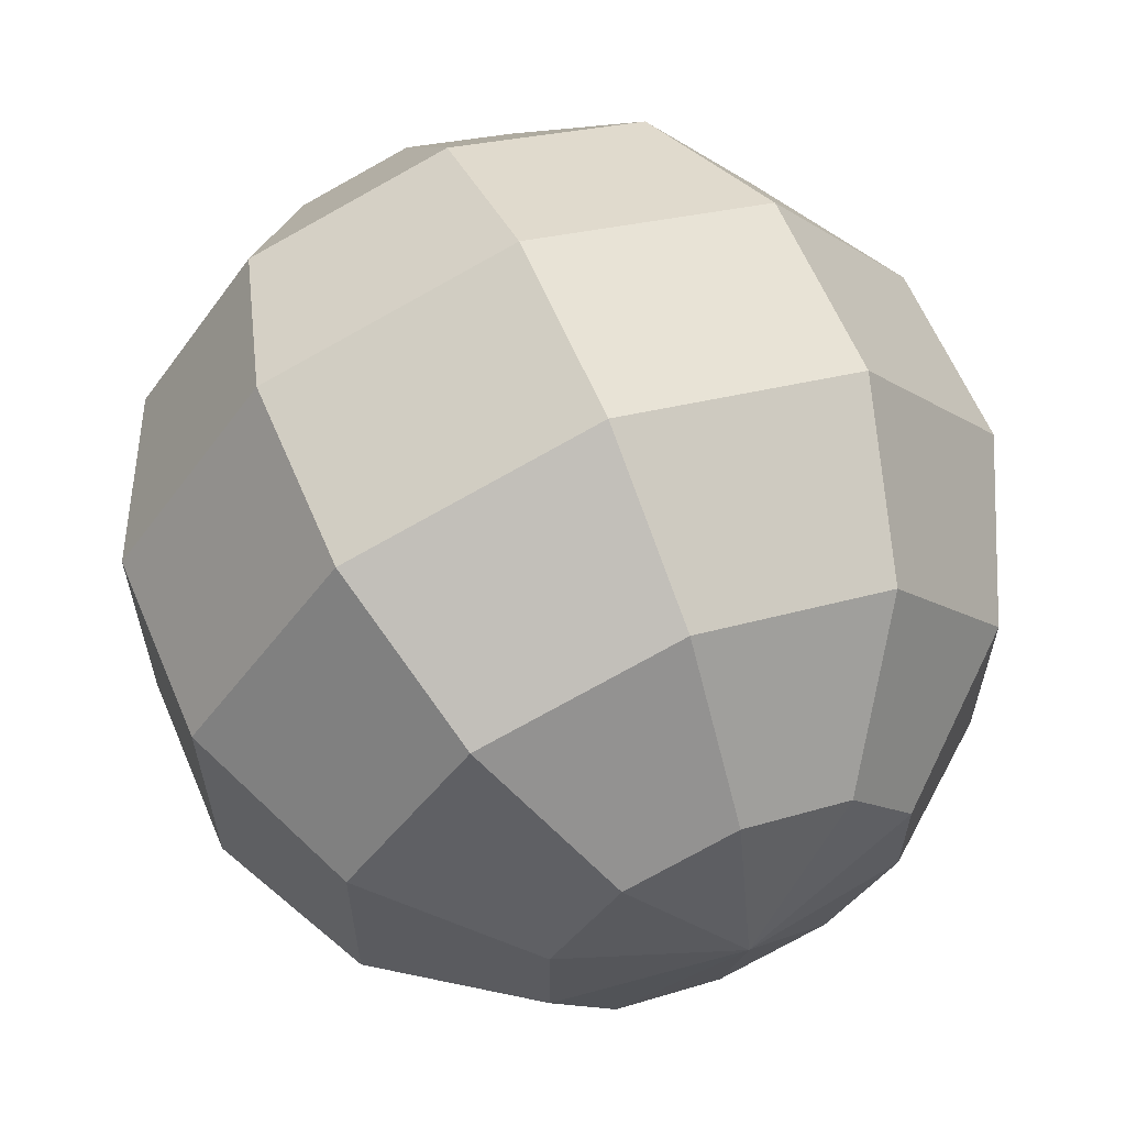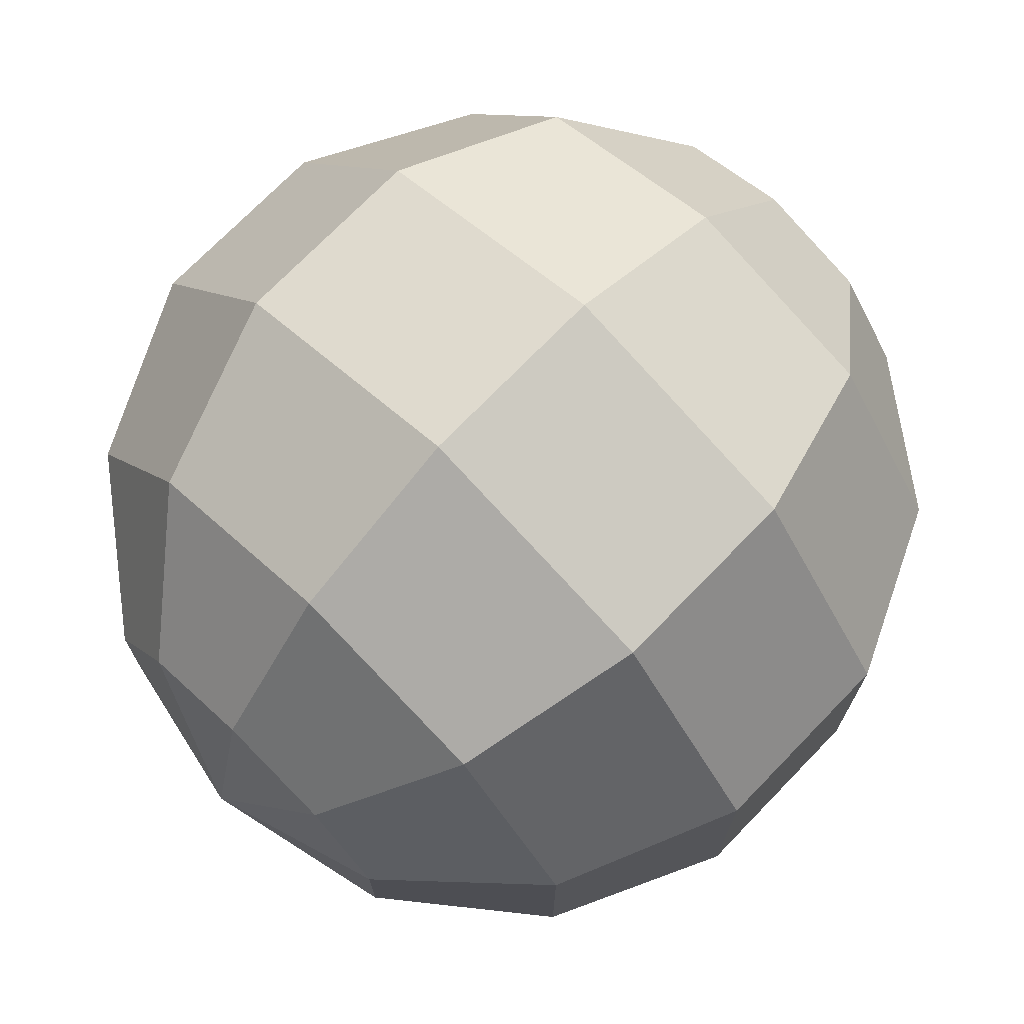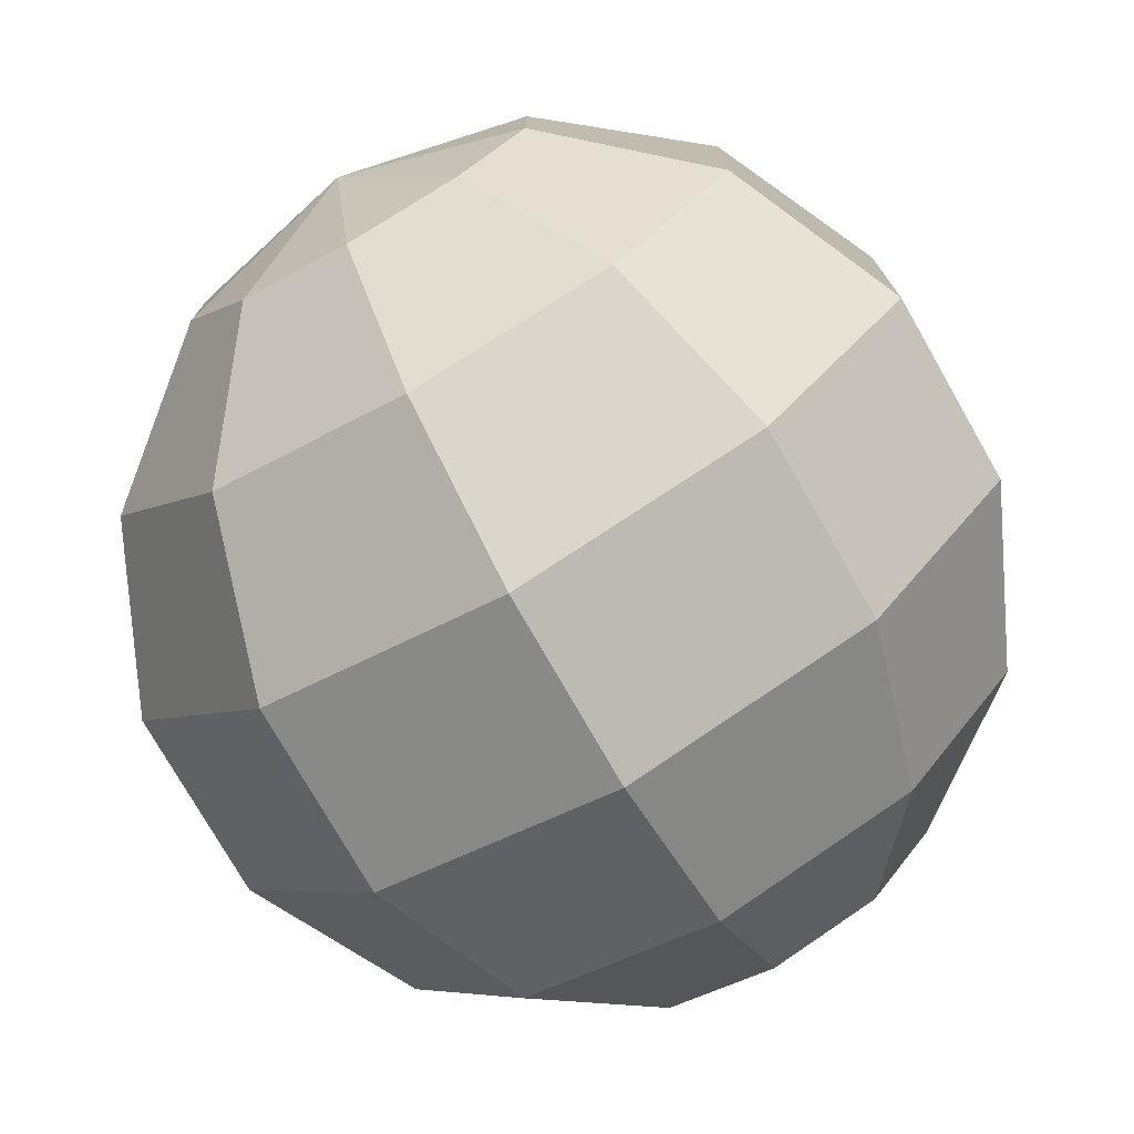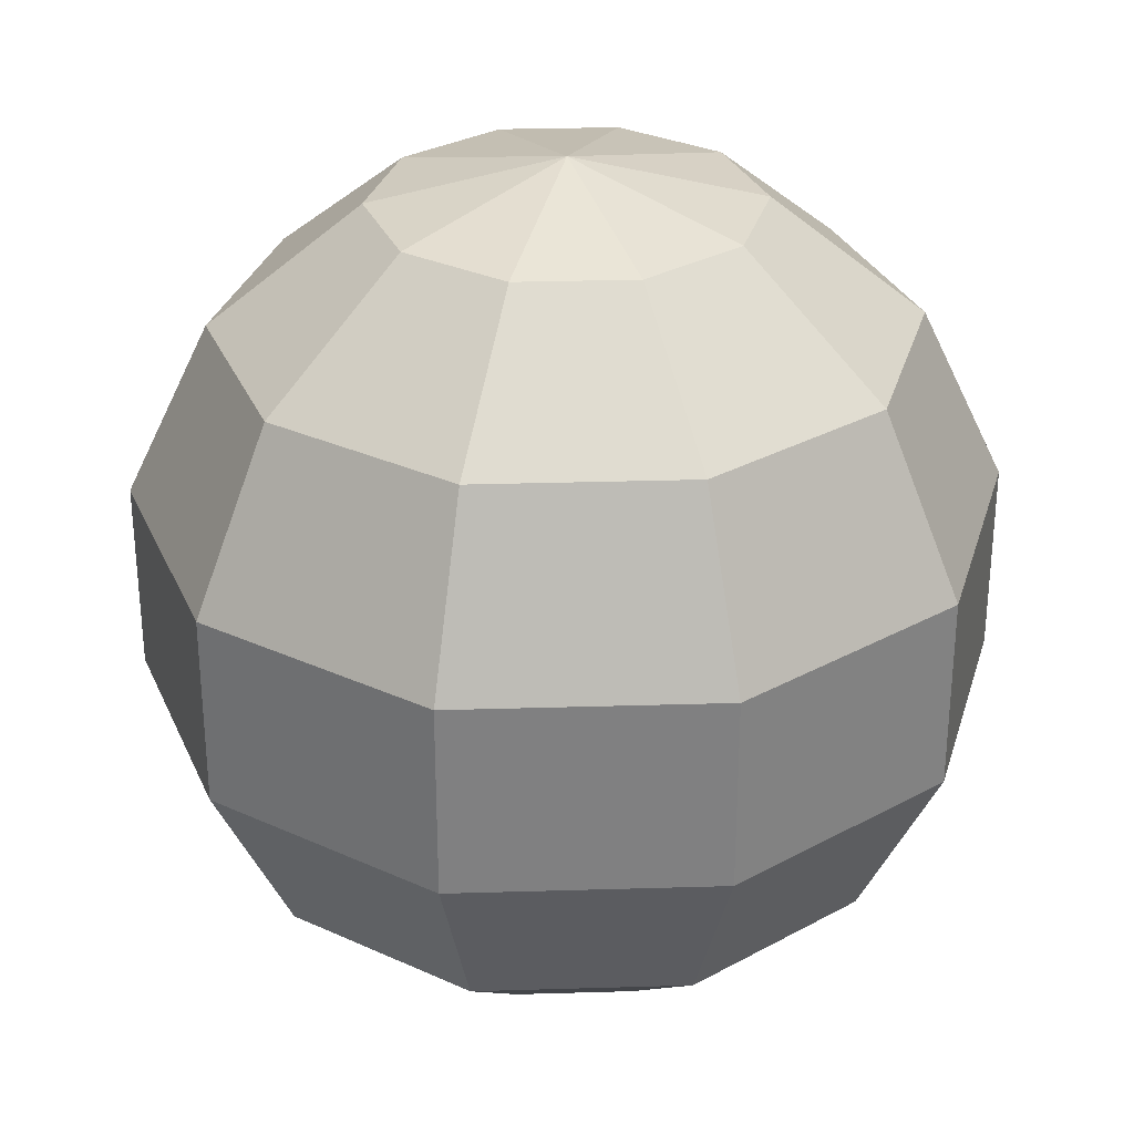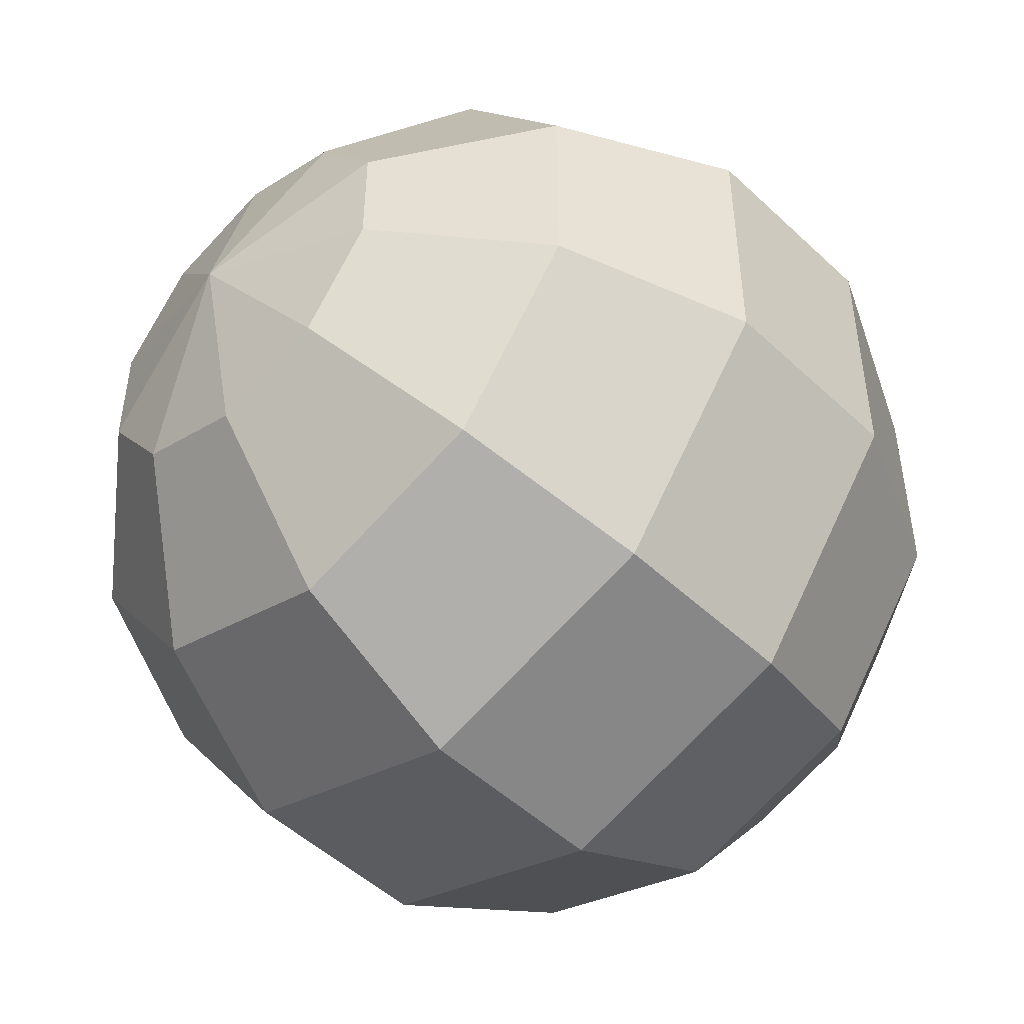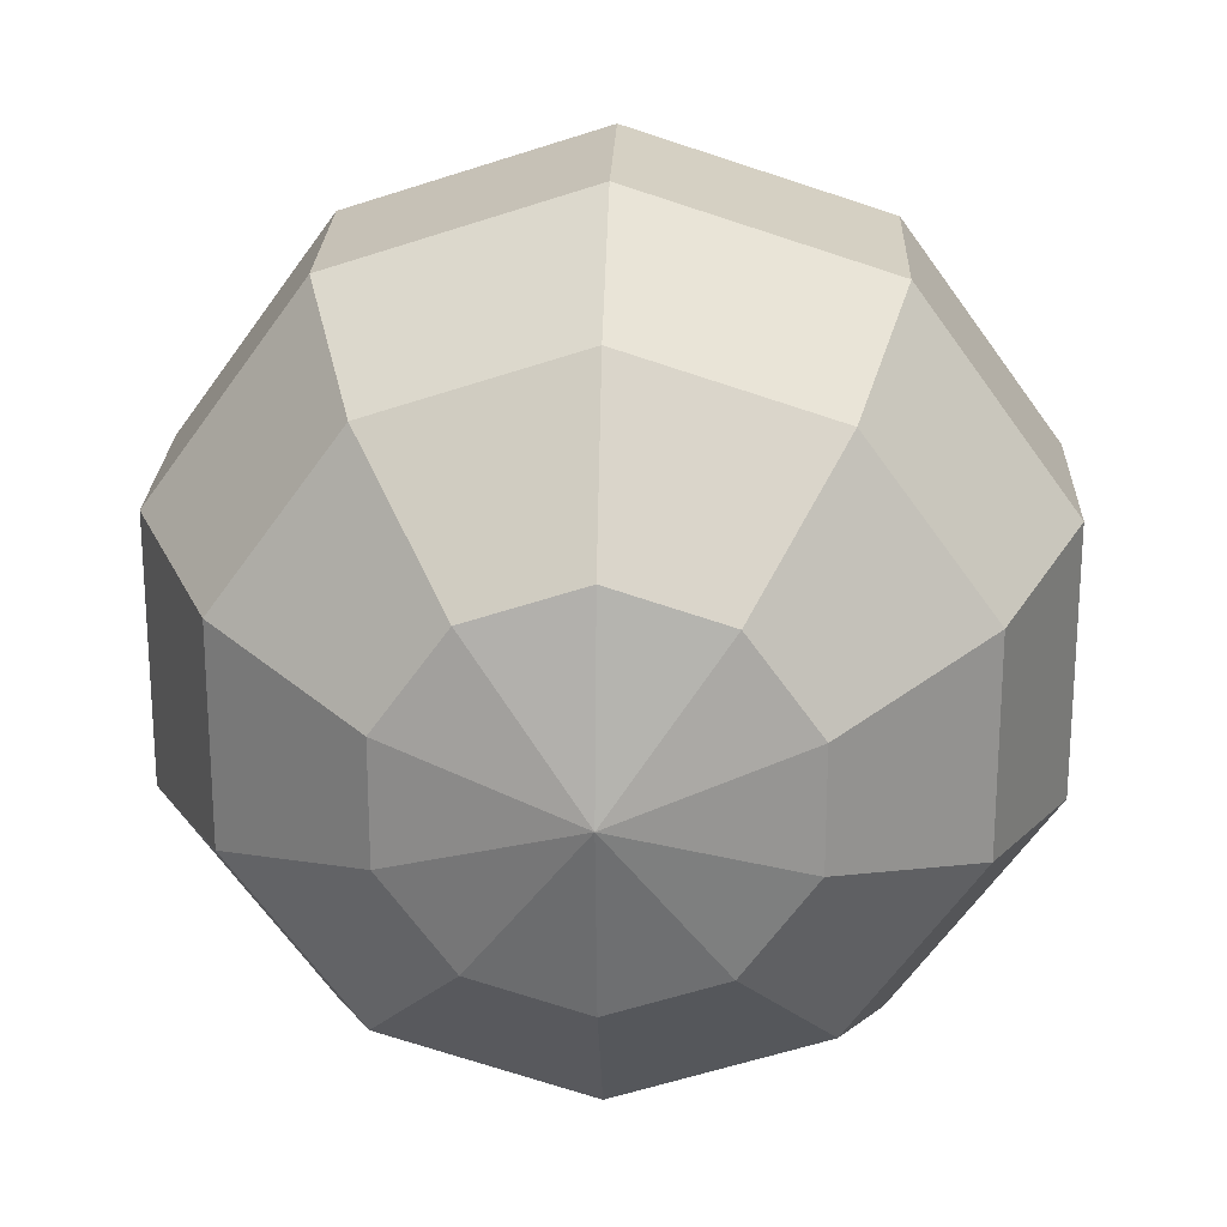
<metadata>
{"format":"obj","ext":"obj","renderer":"f3d","projection":"perspective","resolution":1024,"background":"white","views":[{"elev":62.0,"azim":157.0,"up":"+Z"},{"elev":72.7,"azim":44.1,"up":"+Z"},{"elev":-75.9,"azim":29.7,"up":"+Z"},{"elev":30.2,"azim":15.5,"up":"+Y"},{"elev":-49.5,"azim":-136.0,"up":"+Z"},{"elev":22.8,"azim":-178.1,"up":"+Z"}]}
</metadata>
<code>
o Sphere
v 0.255 0.901 -0.351
v 0.4595 0.6235 -0.6325
v 0.573 0.2225 -0.7887
v 0.573 -0.2225 -0.7887
v 0.4595 -0.6235 -0.6325
v 0.255 -0.901 -0.351
v 0.4126 0.901 -0.1341
v 0.7436 0.6235 -0.2416
v 0.9272 0.2225 -0.3013
v 0.9272 -0.2225 -0.3013
v 0.7436 -0.6235 -0.2416
v 0.4126 -0.901 -0.1341
v 0.4126 0.901 0.1341
v 0.7436 0.6235 0.2416
v 0.9272 0.2225 0.3013
v 0.9272 -0.2225 0.3013
v 0.7436 -0.6235 0.2416
v 0.4126 -0.901 0.1341
v 0.255 0.901 0.351
v 0.4595 0.6235 0.6325
v 0.573 0.2225 0.7887
v 0.573 -0.2225 0.7887
v 0.4595 -0.6235 0.6325
v 0.255 -0.901 0.351
v 0 0.901 0.4339
v 0 0.6235 0.7818
v 0 0.2225 0.9749
v 0 -0.2225 0.9749
v 0 -0.6235 0.7818
v 0 -0.901 0.4339
v -0.255 0.901 0.351
v -0.4595 0.6235 0.6325
v -0.573 0.2225 0.7887
v -0.573 -0.2225 0.7887
v -0.4595 -0.6235 0.6325
v -0.255 -0.901 0.351
v 0 -1 0
v 0 1 0
v -0.4126 0.901 0.1341
v -0.7436 0.6235 0.2416
v -0.9272 0.2225 0.3013
v -0.9272 -0.2225 0.3013
v -0.7436 -0.6235 0.2416
v -0.4126 -0.901 0.1341
v -0.4126 0.901 -0.1341
v -0.7436 0.6235 -0.2416
v -0.9272 0.2225 -0.3013
v -0.9272 -0.2225 -0.3013
v -0.7436 -0.6235 -0.2416
v -0.4126 -0.901 -0.1341
v -0.255 0.901 -0.351
v -0.4595 0.6235 -0.6325
v -0.573 0.2225 -0.7887
v -0.573 -0.2225 -0.7887
v -0.4595 -0.6235 -0.6325
v -0.255 -0.901 -0.351
v -0 0.901 -0.4339
v -0 0.6235 -0.7818
v 0 0.2225 -0.9749
v 0 -0.2225 -0.9749
v -0 -0.6235 -0.7818
v -0 -0.901 -0.4339
f 59 58 2 3
f 57 38 1
f 62 61 5 6
f 60 59 3 4
f 58 57 1 2
f 37 62 6
f 61 60 4 5
f 37 6 12
f 5 4 10 11
f 3 2 8 9
f 1 38 7
f 6 5 11 12
f 4 3 9 10
f 2 1 7 8
f 9 8 14 15
f 7 38 13
f 12 11 17 18
f 10 9 15 16
f 8 7 13 14
f 37 12 18
f 11 10 16 17
f 18 17 23 24
f 16 15 21 22
f 14 13 19 20
f 37 18 24
f 17 16 22 23
f 15 14 20 21
f 13 38 19
f 24 23 29 30
f 22 21 27 28
f 20 19 25 26
f 37 24 30
f 23 22 28 29
f 21 20 26 27
f 19 38 25
f 26 25 31 32
f 37 30 36
f 29 28 34 35
f 27 26 32 33
f 25 38 31
f 30 29 35 36
f 28 27 33 34
f 37 36 44
f 35 34 42 43
f 33 32 40 41
f 31 38 39
f 36 35 43 44
f 34 33 41 42
f 32 31 39 40
f 43 42 48 49
f 41 40 46 47
f 39 38 45
f 44 43 49 50
f 42 41 47 48
f 40 39 45 46
f 37 44 50
f 45 38 51
f 50 49 55 56
f 48 47 53 54
f 46 45 51 52
f 37 50 56
f 49 48 54 55
f 47 46 52 53
f 56 55 61 62
f 54 53 59 60
f 52 51 57 58
f 37 56 62
f 55 54 60 61
f 53 52 58 59
f 51 38 57

</code>
